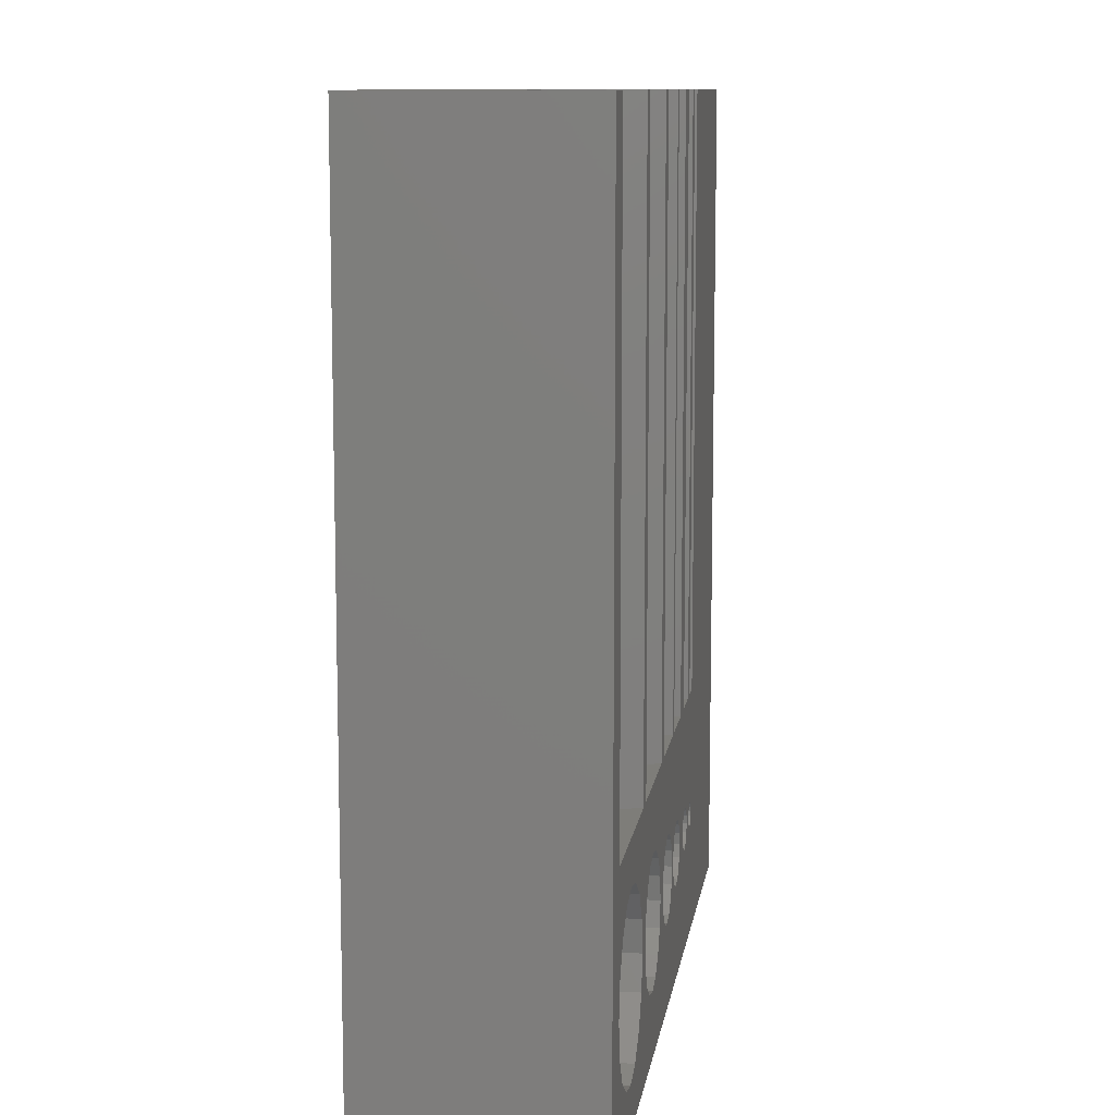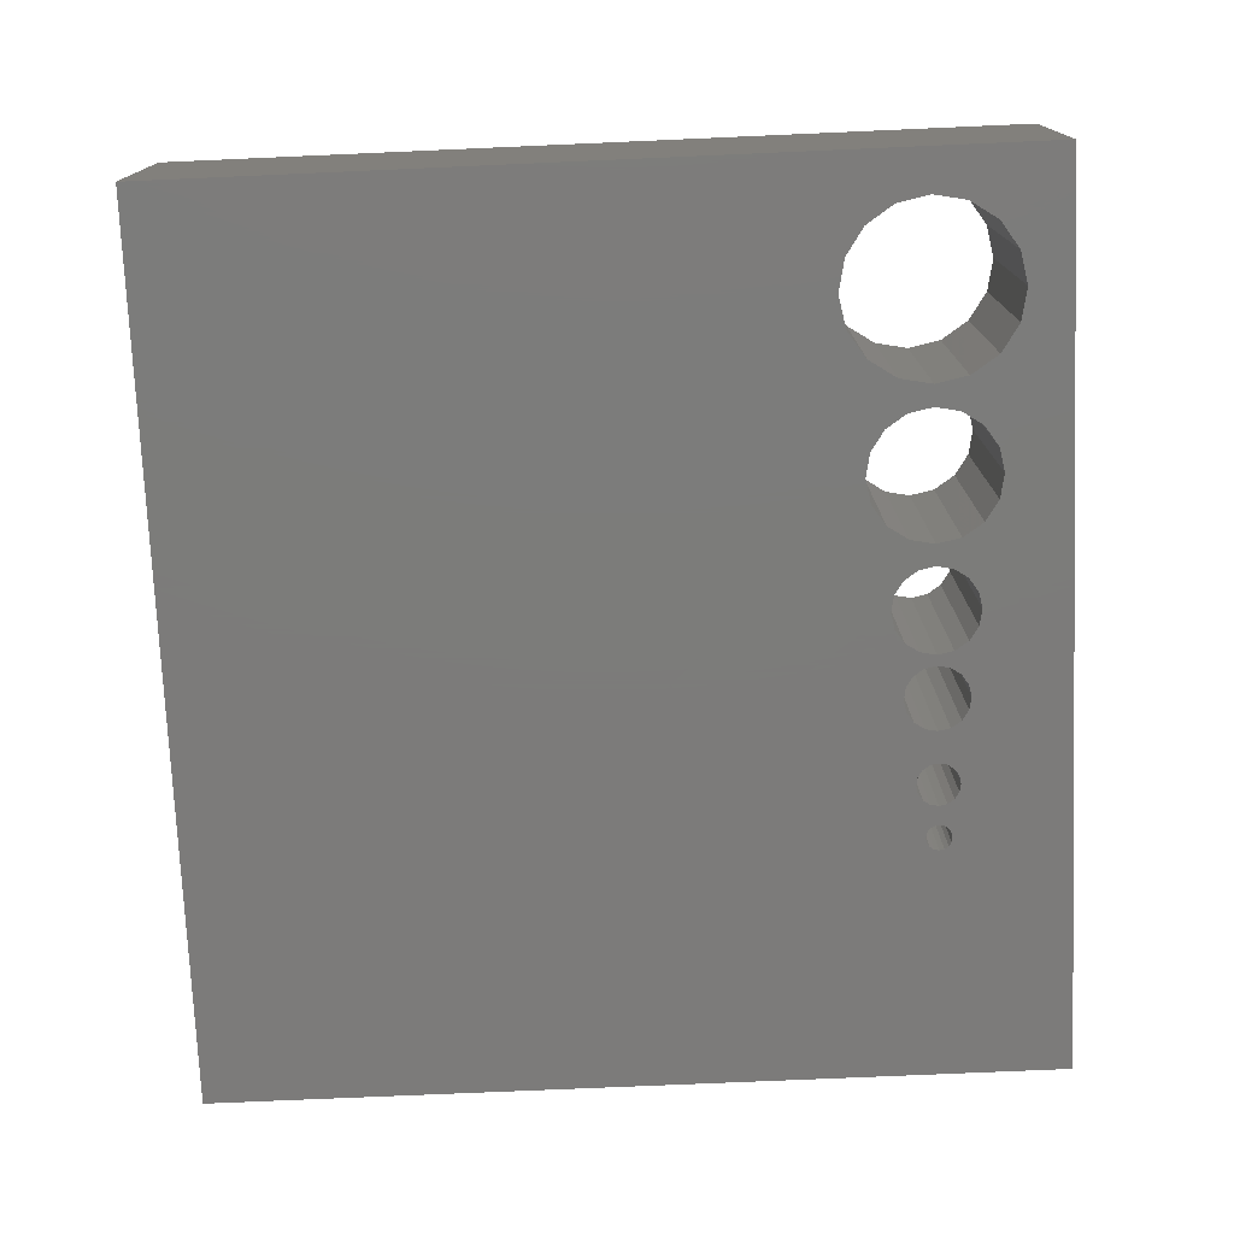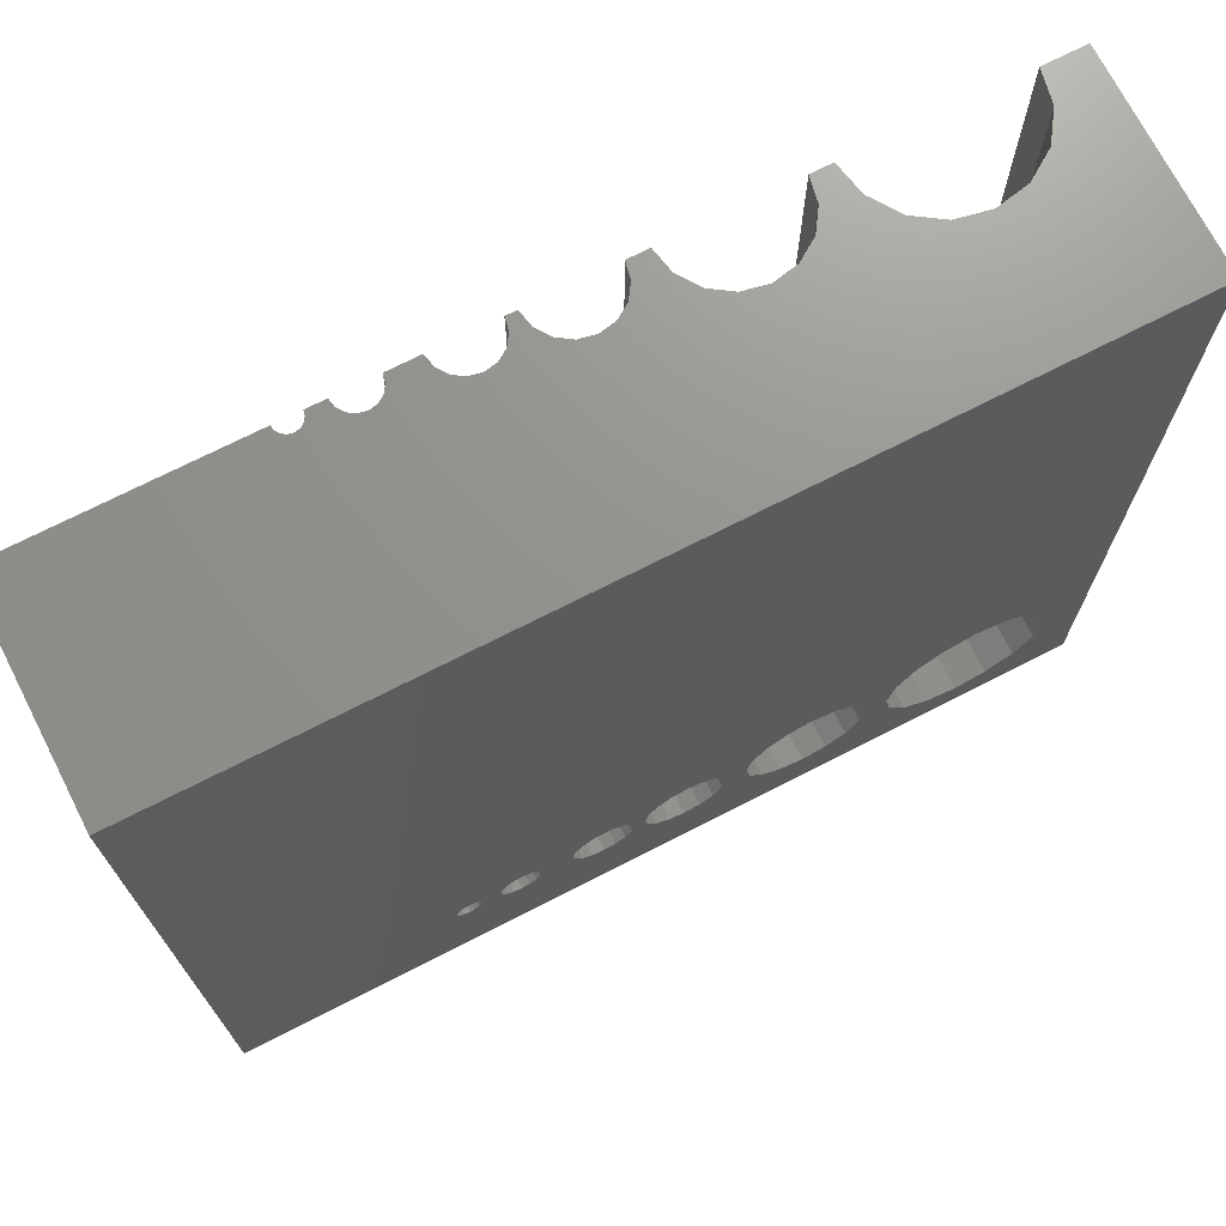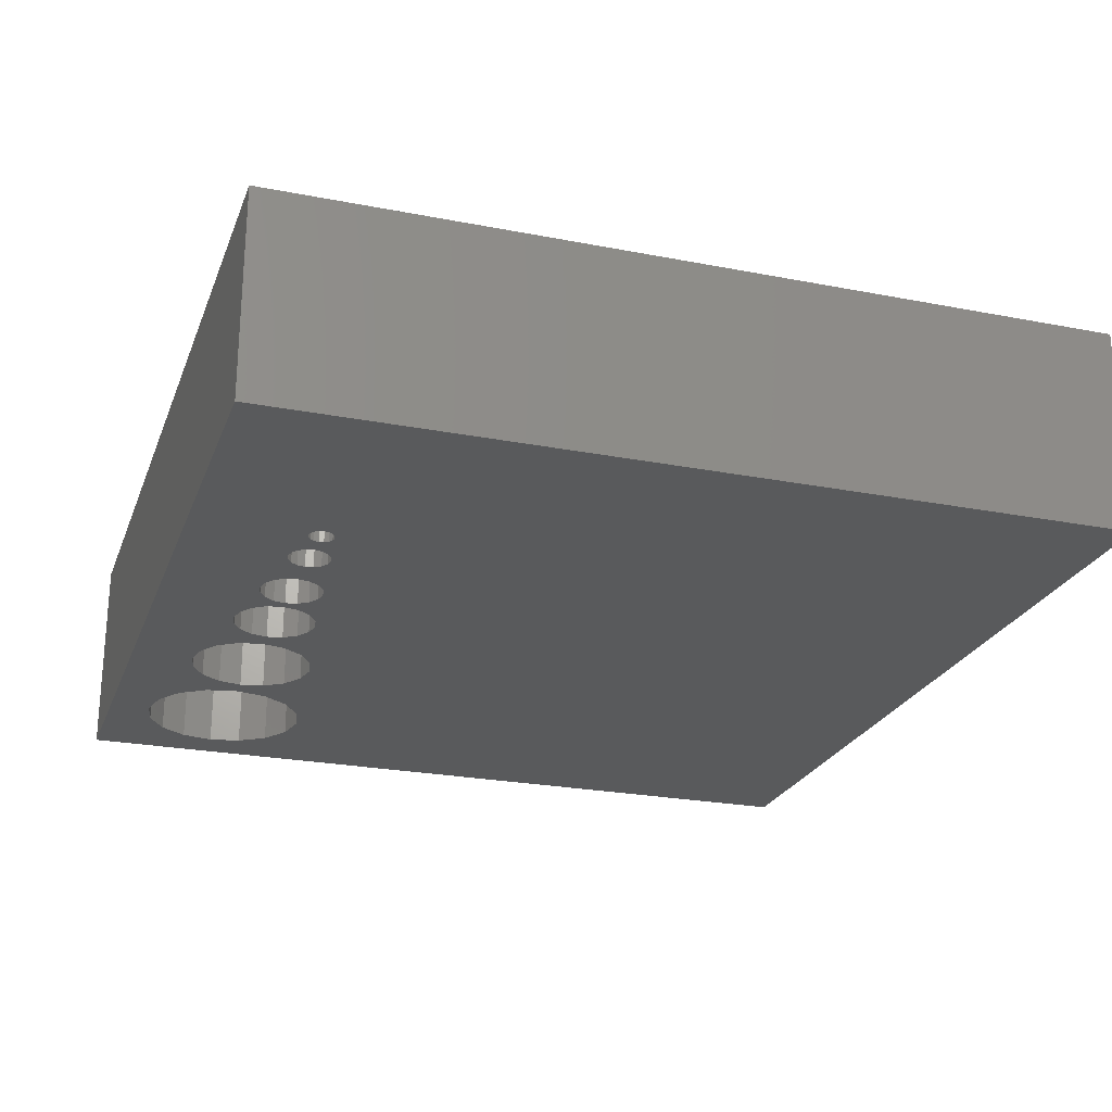
<metadata>
{"format":"stl","ext":"stl","renderer":"f3d","projection":"perspective","resolution":1024,"background":"white","views":[{"elev":10.2,"azim":-81.9,"up":"+Y"},{"elev":-75.1,"azim":-87.5,"up":"+Z"},{"elev":71.6,"azim":152.9,"up":"+Y"},{"elev":-24.0,"azim":72.1,"up":"+Z"}]}
</metadata>
<code>
# stl→obj: 332 verts, 684 faces
v 0 20 0
v 0 0 0
v 0 0 5
v 0 20 5
v 21 0 0
v 21 0 5
v 1.152 3.765 0
v 3.765 1.152 0
v 6.426 1.614 0
v 7 1.5 0
v 1.152 2.235 0
v 1 3 0
v 1.586 1.586 0
v 2.235 1.152 0
v 3 1 0
v 4.414 1.586 0
v 5.939 1.939 0
v 4.848 2.235 0
v 5 3 0
v 5.614 2.426 0
v 5.5 3 0
v 7.574 1.614 0
v 10 4 0
v 7.574 4.386 0
v 21 20 0
v 9.617 3.924 0
v 3.765 4.848 0
v 3 5 0
v 2.235 4.848 0
v 1.586 4.414 0
v 4.848 3.765 0
v 5.614 3.574 0
v 6.426 4.386 0
v 4.414 4.414 0
v 5.939 4.061 0
v 8.061 1.939 0
v 9.293 2.293 0
v 9.617 2.076 0
v 8.386 2.426 0
v 8.5 3 0
v 9.076 2.617 0
v 9 3 0
v 7 4.5 0
v 10 2 0
v 11.31 2.713 0
v 11 3 0
v 11.25 3 0
v 8.386 3.574 0
v 9.076 3.383 0
v 8.061 4.061 0
v 9.293 3.707 0
v 10.38 2.076 0
v 12 2.25 0
v 11.71 2.307 0
v 10.71 2.293 0
v 11.47 2.47 0
v 10.92 2.617 0
v 11.31 3.287 0
v 10.92 3.383 0
v 12 3.75 0
v 10.38 3.924 0
v 12.29 2.307 0
v 12.69 2.713 0
v 13.65 2.646 0
v 12.53 2.47 0
v 13.5 3 0
v 13.54 2.809 0
v 12.75 3 0
v 11.71 3.693 0
v 12.69 3.287 0
v 13.54 3.191 0
v 12.29 3.693 0
v 13.81 3.462 0
v 12.53 3.53 0
v 14 3.5 0
v 10.71 3.707 0
v 11.47 3.53 0
v 13.81 2.538 0
v 14 2.5 0
v 14.19 2.538 0
v 14.46 2.809 0
v 15.04 2.788 0
v 14.35 2.646 0
v 14.95 3 0
v 14.97 2.885 0
v 14.5 3 0
v 14.97 3.115 0
v 14.46 3.191 0
v 14.19 3.462 0
v 15.14 3.277 0
v 14.35 3.354 0
v 15.25 3.3 0
v 13.65 3.354 0
v 15.14 2.723 0
v 15.25 2.7 0
v 15.36 2.723 0
v 15.46 2.788 0
v 15.53 2.885 0
v 15.55 3 0
v 15.53 3.115 0
v 15.46 3.212 0
v 15.36 3.277 0
v 15.04 3.212 0
v 5.607 20 4.464
v 5 20 5
v 5.5 20 5
v 3 20 3
v 3.765 20 3.152
v 1 20 5
v 1.152 20 4.235
v 4.371 20 3.557
v 6.426 20 3.614
v 1.557 20 3.629
v 1.586 20 3.586
v 2.235 20 3.152
v 4.414 20 3.586
v 5.939 20 3.939
v 5.636 20 4.394
v 4.848 20 4.235
v 5.614 20 4.426
v 7 20 3.5
v 9.076 20 4.617
v 8.5 20 5
v 9 20 5
v 7.574 20 3.614
v 4.443 20 3.629
v 8.028 20 3.918
v 8.061 20 3.939
v 9.617 20 4.076
v 9.293 20 4.293
v 8.386 20 4.426
v 9.974 20 4.005
v 10.71 20 4.293
v 11.47 20 4.47
v 11.49 20 4.459
v 10 20 4
v 8.082 20 3.972
v 10.36 20 4.071
v 10.38 20 4.076
v 12 20 4.25
v 11.71 20 4.307
v 11.3 20 4.732
v 11.31 20 4.713
v 10.93 20 4.643
v 11 20 5
v 11.25 20 5
v 13.65 20 4.646
v 12.53 20 4.47
v 12.69 20 4.713
v 10.92 20 4.617
v 10.91 20 4.596
v 10.4 20 4.091
v 12.29 20 4.307
v 13.54 20 4.809
v 13.54 20 4.821
v 12.7 20 4.732
v 12.75 20 5
v 13.5 20 5
v 13.81 20 4.538
v 14 20 4.5
v 14.98 20 4.879
v 15.04 20 4.788
v 14.46 20 4.809
v 13.66 20 4.639
v 12.51 20 4.459
v 14.19 20 4.538
v 14.97 20 4.885
v 14.97 20 4.893
v 14.46 20 4.821
v 14.5 20 5
v 14.95 20 5
v 14.34 20 4.639
v 14.35 20 4.646
v 15.14 20 4.723
v 15.36 20 4.723
v 15.25 20 4.7
v 15.13 20 4.727
v 15.46 20 4.788
v 15.53 20 4.885
v 21 20 5
v 15.53 20 4.893
v 15.55 20 5
v 10.71 3.707 5
v 11.71 3.693 5
v 11.25 6 5
v 1 6 5
v 15.55 6 5
v 11.47 3.53 5
v 14.95 6 5
v 9 6 5
v 10 4 5
v 11 6 5
v 14.5 6 5
v 8.061 4.061 5
v 9.617 3.924 5
v 13.5 6 5
v 7.574 4.386 5
v 8.5 6 5
v 12.75 6 5
v 5.614 2.426 5
v 5 3 5
v 4.848 2.235 5
v 6.426 4.386 5
v 7 4.5 5
v 5.5 6 5
v 5.5 3 5
v 4.848 3.765 5
v 5.614 3.574 5
v 4.414 4.414 5
v 5 6 5
v 3.765 4.848 5
v 3 5 5
v 1 3 5
v 1.152 3.765 5
v 1.152 2.235 5
v 1.586 4.414 5
v 2.235 4.848 5
v 5.939 4.061 5
v 3 1 5
v 3.765 1.152 5
v 5.939 1.939 5
v 8.386 3.574 5
v 9.076 3.383 5
v 9.293 3.707 5
v 8.5 3 5
v 7.574 1.614 5
v 7 1.5 5
v 2.235 1.152 5
v 1.586 1.586 5
v 4.414 1.586 5
v 6.426 1.614 5
v 10.38 3.924 5
v 9.076 2.617 5
v 9 3 5
v 8.386 2.426 5
v 10.92 3.383 5
v 8.061 1.939 5
v 9.617 2.076 5
v 9.293 2.293 5
v 11.31 2.713 5
v 11.25 3 5
v 11 3 5
v 11.31 3.287 5
v 12 3.75 5
v 10.92 2.617 5
v 10 2 5
v 12.29 3.693 5
v 12.53 3.53 5
v 12 2.25 5
v 10.71 2.293 5
v 11.71 2.307 5
v 11.47 2.47 5
v 12.75 3 5
v 13.5 3 5
v 13.54 3.191 5
v 12.69 3.287 5
v 13.65 3.354 5
v 13.54 2.809 5
v 13.81 3.462 5
v 10.38 2.076 5
v 12.69 2.713 5
v 14 3.5 5
v 12.29 2.307 5
v 14 2.5 5
v 13.81 2.538 5
v 12.53 2.47 5
v 13.65 2.646 5
v 14.19 3.462 5
v 14.95 3 5
v 14.97 3.115 5
v 14.5 3 5
v 15.14 3.277 5
v 14.35 3.354 5
v 15.04 3.212 5
v 14.46 3.191 5
v 14.97 2.885 5
v 15.36 3.277 5
v 15.46 3.212 5
v 14.35 2.646 5
v 15.14 2.723 5
v 15.04 2.788 5
v 14.19 2.538 5
v 15.25 2.7 5
v 14.46 2.809 5
v 15.25 3.3 5
v 15.53 3.115 5
v 15.55 3 5
v 15.53 2.885 5
v 15.46 2.788 5
v 15.36 2.723 5
v 1.152 6 4.235
v 4.414 6 3.586
v 3.765 6 3.152
v 4.848 6 4.235
v 2.235 6 3.152
v 3 6 3
v 1.586 6 3.586
v 8.061 6 3.939
v 7.574 6 3.614
v 8.386 6 4.426
v 7 6 3.5
v 6.426 6 3.614
v 5.939 6 3.939
v 5.614 6 4.426
v 9.076 6 4.617
v 10.71 6 4.293
v 10.38 6 4.076
v 10.92 6 4.617
v 10 6 4
v 9.617 6 4.076
v 9.293 6 4.293
v 11.31 6 4.713
v 12.69 6 4.713
v 12.29 6 4.307
v 12.53 6 4.47
v 11.47 6 4.47
v 12 6 4.25
v 11.71 6 4.307
v 13.54 6 4.809
v 14.35 6 4.646
v 14 6 4.5
v 13.65 6 4.646
v 14.46 6 4.809
v 14.19 6 4.538
v 13.81 6 4.538
v 14.97 6 4.885
v 15.04 6 4.788
v 15.46 6 4.788
v 15.36 6 4.723
v 15.53 6 4.885
v 15.25 6 4.7
v 15.14 6 4.723
f 1 2 3
f 4 1 3
f 3 2 5
f 6 3 5
f 7 2 1
f 8 9 10
f 11 2 12
f 13 2 11
f 14 2 13
f 15 2 14
f 8 2 15
f 16 17 9
f 18 19 20
f 19 21 20
f 10 5 2
f 22 5 10
f 23 24 25
f 23 26 24
f 1 27 28
f 1 28 29
f 1 29 30
f 2 7 12
f 1 30 7
f 31 32 19
f 33 34 27
f 18 20 17
f 35 31 34
f 18 17 16
f 16 9 8
f 8 10 2
f 36 37 38
f 39 40 41
f 40 42 41
f 27 43 33
f 44 5 22
f 45 46 47
f 24 1 25
f 43 1 24
f 27 1 43
f 35 34 33
f 32 31 35
f 21 19 32
f 48 49 40
f 26 50 24
f 39 41 37
f 51 48 50
f 39 37 36
f 36 38 22
f 38 44 22
f 44 52 53
f 54 55 56
f 45 57 46
f 58 46 59
f 60 61 25
f 61 23 25
f 51 50 26
f 49 48 51
f 42 40 49
f 45 56 57
f 56 55 57
f 54 52 55
f 53 52 54
f 5 44 53
f 5 53 62
f 63 64 65
f 66 67 68
f 68 67 63
f 61 60 69
f 70 71 68
f 72 73 74
f 75 72 25
f 72 60 25
f 76 69 77
f 76 61 69
f 59 76 77
f 46 58 47
f 59 77 58
f 72 75 73
f 67 64 63
f 64 78 65
f 78 62 65
f 79 62 78
f 5 62 79
f 5 79 80
f 81 82 83
f 84 85 86
f 86 85 81
f 87 86 88
f 89 90 91
f 92 89 25
f 89 75 25
f 93 74 73
f 70 74 93
f 68 71 66
f 70 93 71
f 89 92 90
f 85 82 81
f 82 94 83
f 94 80 83
f 95 80 94
f 5 80 95
f 5 95 96
f 5 96 97
f 5 98 99
f 5 97 98
f 5 99 100
f 5 100 101
f 5 101 25
f 101 102 25
f 102 92 25
f 103 91 90
f 88 91 103
f 86 87 84
f 88 103 87
f 104 105 106
f 107 108 1
f 4 109 110
f 108 111 112
f 4 110 1
f 110 113 1
f 113 114 1
f 114 115 1
f 115 107 1
f 111 116 112
f 116 117 112
f 118 119 120
f 108 121 1
f 122 123 124
f 119 105 104
f 121 125 1
f 119 104 120
f 117 119 118
f 126 119 117
f 126 117 116
f 108 112 121
f 125 25 1
f 127 128 129
f 128 130 129
f 122 131 123
f 129 132 125
f 133 134 135
f 130 131 122
f 132 136 125
f 137 131 130
f 137 130 128
f 127 129 125
f 136 25 125
f 138 25 136
f 139 140 138
f 141 133 135
f 142 143 144
f 142 144 145
f 142 145 146
f 141 140 139
f 147 148 149
f 143 150 144
f 140 25 138
f 134 150 143
f 151 150 134
f 151 134 133
f 152 133 141
f 152 141 139
f 153 25 140
f 147 149 154
f 155 156 157
f 155 157 158
f 159 160 153
f 161 162 163
f 154 156 155
f 160 25 153
f 149 156 154
f 164 148 147
f 159 148 164
f 165 148 159
f 165 159 153
f 166 25 160
f 161 163 167
f 168 169 170
f 168 170 171
f 172 173 174
f 175 25 176
f 167 169 168
f 172 174 166
f 163 169 167
f 162 173 163
f 177 173 162
f 174 173 177
f 174 176 166
f 176 25 166
f 178 25 175
f 179 180 178
f 181 180 179
f 182 180 181
f 180 25 178
f 183 184 185
f 186 4 3
f 180 182 187
f 180 187 6
f 109 4 186
f 183 188 184
f 171 170 189
f 190 191 192
f 189 170 193
f 194 195 190
f 158 157 196
f 197 194 198
f 196 157 199
f 200 201 202
f 146 145 185
f 203 204 205
f 185 145 192
f 206 201 200
f 124 123 190
f 207 201 208
f 190 123 198
f 209 205 210
f 106 105 205
f 211 210 212
f 205 105 210
f 213 186 3
f 214 186 213
f 215 213 3
f 212 210 186
f 216 186 214
f 217 186 216
f 212 186 217
f 211 209 210
f 218 207 208
f 219 3 220
f 221 200 202
f 222 223 224
f 225 223 222
f 195 191 190
f 6 226 227
f 228 3 219
f 229 3 228
f 215 3 229
f 230 231 221
f 192 232 185
f 208 201 206
f 218 209 207
f 205 218 203
f 205 209 218
f 204 198 205
f 198 204 197
f 190 198 194
f 225 233 234
f 235 233 225
f 231 220 227
f 236 188 183
f 3 227 220
f 3 6 227
f 220 231 230
f 230 221 202
f 237 238 239
f 240 241 242
f 225 234 223
f 185 232 183
f 194 222 224
f 194 224 195
f 191 232 192
f 243 188 236
f 199 185 244
f 240 242 245
f 238 237 226
f 226 246 238
f 244 247 199
f 248 196 247
f 6 246 226
f 6 249 246
f 239 235 237
f 233 235 239
f 250 251 252
f 253 254 255
f 242 241 243
f 196 199 247
f 242 243 236
f 184 244 185
f 256 255 257
f 258 254 253
f 256 257 248
f 248 259 196
f 251 250 260
f 260 249 251
f 261 258 253
f 193 196 262
f 263 264 265
f 246 249 260
f 6 263 249
f 252 245 250
f 240 245 252
f 266 267 261
f 193 262 268
f 256 253 255
f 269 270 271
f 257 259 248
f 262 196 259
f 193 268 189
f 272 273 274
f 273 275 274
f 269 271 276
f 277 278 187
f 265 266 263
f 279 280 281
f 282 283 280
f 6 264 263
f 6 282 264
f 267 266 265
f 258 261 267
f 281 276 284
f 271 284 276
f 270 275 271
f 272 268 273
f 274 275 270
f 189 268 272
f 189 272 285
f 189 285 187
f 285 277 187
f 187 278 286
f 187 286 6
f 286 287 6
f 6 287 288
f 6 288 289
f 6 289 290
f 6 283 282
f 6 290 283
f 282 280 279
f 279 281 284
f 6 5 25
f 180 6 25
f 213 215 11
f 12 213 11
f 28 212 217
f 29 28 217
f 7 214 213
f 12 7 213
f 220 230 16
f 8 220 16
f 228 219 15
f 14 228 15
f 219 220 8
f 15 219 8
f 215 229 13
f 11 215 13
f 19 201 207
f 31 19 207
f 34 209 211
f 27 34 211
f 31 207 209
f 34 31 209
f 27 211 212
f 28 27 212
f 229 228 14
f 13 229 14
f 202 201 19
f 18 202 19
f 30 216 214
f 7 30 214
f 29 217 216
f 30 29 216
f 230 202 18
f 16 230 18
f 206 200 20
f 21 206 20
f 24 197 204
f 43 24 204
f 200 221 17
f 20 200 17
f 227 226 22
f 10 227 22
f 32 208 206
f 21 32 206
f 237 235 39
f 36 237 39
f 48 222 194
f 50 48 194
f 40 225 222
f 48 40 222
f 50 194 197
f 24 50 197
f 231 227 10
f 9 231 10
f 221 231 9
f 17 221 9
f 235 225 40
f 39 235 40
f 226 237 36
f 22 226 36
f 33 203 218
f 35 33 218
f 43 204 203
f 33 43 203
f 35 218 208
f 32 35 208
f 234 233 41
f 42 234 41
f 23 191 195
f 26 23 195
f 233 239 37
f 41 233 37
f 260 250 55
f 52 260 55
f 26 195 224
f 51 26 224
f 49 223 234
f 42 49 234
f 46 242 236
f 59 46 236
f 76 183 232
f 61 76 232
f 59 236 183
f 76 59 183
f 61 232 191
f 23 61 191
f 51 224 223
f 49 51 223
f 239 238 38
f 37 239 38
f 245 242 46
f 57 245 46
f 246 260 52
f 44 246 52
f 250 245 57
f 55 250 57
f 238 246 44
f 38 238 44
f 241 240 45
f 47 241 45
f 263 266 65
f 62 263 65
f 251 249 53
f 54 251 53
f 249 263 62
f 53 249 62
f 240 252 56
f 45 240 56
f 70 256 248
f 74 70 248
f 58 243 241
f 47 58 241
f 68 253 256
f 70 68 256
f 252 251 54
f 56 252 54
f 74 248 247
f 72 74 247
f 72 247 244
f 60 72 244
f 69 184 188
f 77 69 188
f 60 244 184
f 69 60 184
f 77 188 243
f 58 77 243
f 261 253 68
f 63 261 68
f 266 261 63
f 65 266 63
f 254 258 67
f 66 254 67
f 75 262 259
f 73 75 259
f 86 271 275
f 88 86 275
f 267 265 78
f 64 267 78
f 71 255 254
f 66 71 254
f 282 279 83
f 80 282 83
f 265 264 79
f 78 265 79
f 264 282 80
f 79 264 80
f 284 271 86
f 81 284 86
f 91 273 268
f 89 91 268
f 88 275 273
f 91 88 273
f 89 268 262
f 75 89 262
f 258 267 64
f 67 258 64
f 279 284 81
f 83 279 81
f 93 257 255
f 71 93 255
f 73 259 257
f 93 73 257
f 269 276 85
f 84 269 85
f 92 285 272
f 90 92 272
f 99 287 286
f 100 99 286
f 281 280 94
f 82 281 94
f 87 270 269
f 84 87 269
f 290 289 97
f 96 290 97
f 280 283 95
f 94 280 95
f 283 290 96
f 95 283 96
f 288 287 99
f 98 288 99
f 101 278 277
f 102 101 277
f 100 286 278
f 101 100 278
f 102 277 285
f 92 102 285
f 276 281 82
f 85 276 82
f 289 288 98
f 97 289 98
f 103 274 270
f 87 103 270
f 90 272 274
f 103 90 274
f 291 110 109
f 186 291 109
f 292 293 210
f 294 292 210
f 293 295 210
f 296 295 293
f 295 186 210
f 297 291 295
f 291 186 295
f 297 114 113
f 291 297 113
f 296 107 115
f 295 296 115
f 296 108 107
f 296 293 108
f 295 115 114
f 297 295 114
f 113 110 291
f 292 116 111
f 293 292 111
f 111 108 293
f 294 105 119
f 294 210 105
f 294 119 126
f 292 126 116
f 292 294 126
f 104 106 205
f 298 299 198
f 300 298 198
f 299 301 198
f 301 302 303
f 301 303 198
f 303 304 198
f 304 205 198
f 304 118 120
f 304 303 118
f 304 120 104
f 205 304 104
f 301 121 112
f 302 301 112
f 302 112 117
f 303 302 117
f 298 137 128
f 298 300 137
f 301 125 121
f 301 299 125
f 127 125 299
f 303 117 118
f 298 128 127
f 299 298 127
f 300 131 137
f 300 123 131
f 300 198 123
f 305 122 124
f 190 305 124
f 306 307 308
f 308 307 192
f 307 309 310
f 307 310 192
f 310 305 192
f 311 305 310
f 305 190 192
f 311 130 122
f 305 311 122
f 138 136 309
f 307 139 138
f 309 307 138
f 192 145 144
f 309 136 132
f 310 309 132
f 307 152 139
f 307 306 152
f 308 150 151
f 306 308 151
f 310 129 130
f 311 310 130
f 308 144 150
f 308 192 144
f 306 133 152
f 132 129 310
f 151 133 306
f 142 146 185
f 312 143 142
f 185 312 142
f 313 314 199
f 313 315 314
f 314 316 312
f 317 318 314
f 318 316 314
f 314 312 199
f 312 185 199
f 199 157 156
f 315 148 165
f 314 315 165
f 318 141 135
f 316 134 143
f 312 316 143
f 165 153 314
f 313 156 149
f 313 199 156
f 316 135 134
f 316 318 135
f 317 153 140
f 317 314 153
f 317 140 141
f 318 317 141
f 315 149 148
f 315 313 149
f 155 158 196
f 319 154 155
f 196 319 155
f 320 321 322
f 323 320 193
f 324 321 320
f 321 325 322
f 320 322 193
f 322 319 193
f 319 196 193
f 193 170 169
f 320 173 172
f 324 320 172
f 325 159 164
f 322 147 154
f 319 322 154
f 172 166 324
f 323 169 163
f 323 193 169
f 322 164 147
f 322 325 164
f 321 166 160
f 321 324 166
f 321 160 159
f 325 321 159
f 320 163 173
f 320 323 163
f 168 171 189
f 326 167 168
f 189 326 168
f 326 161 167
f 326 327 161
f 328 329 187
f 330 328 187
f 329 331 187
f 331 332 187
f 332 327 187
f 327 189 187
f 326 189 327
f 187 182 181
f 329 178 175
f 329 328 178
f 331 176 174
f 332 331 174
f 330 181 179
f 330 187 181
f 177 162 327
f 327 162 161
f 331 175 176
f 331 329 175
f 328 179 178
f 328 330 179
f 332 174 177
f 327 332 177

</code>
